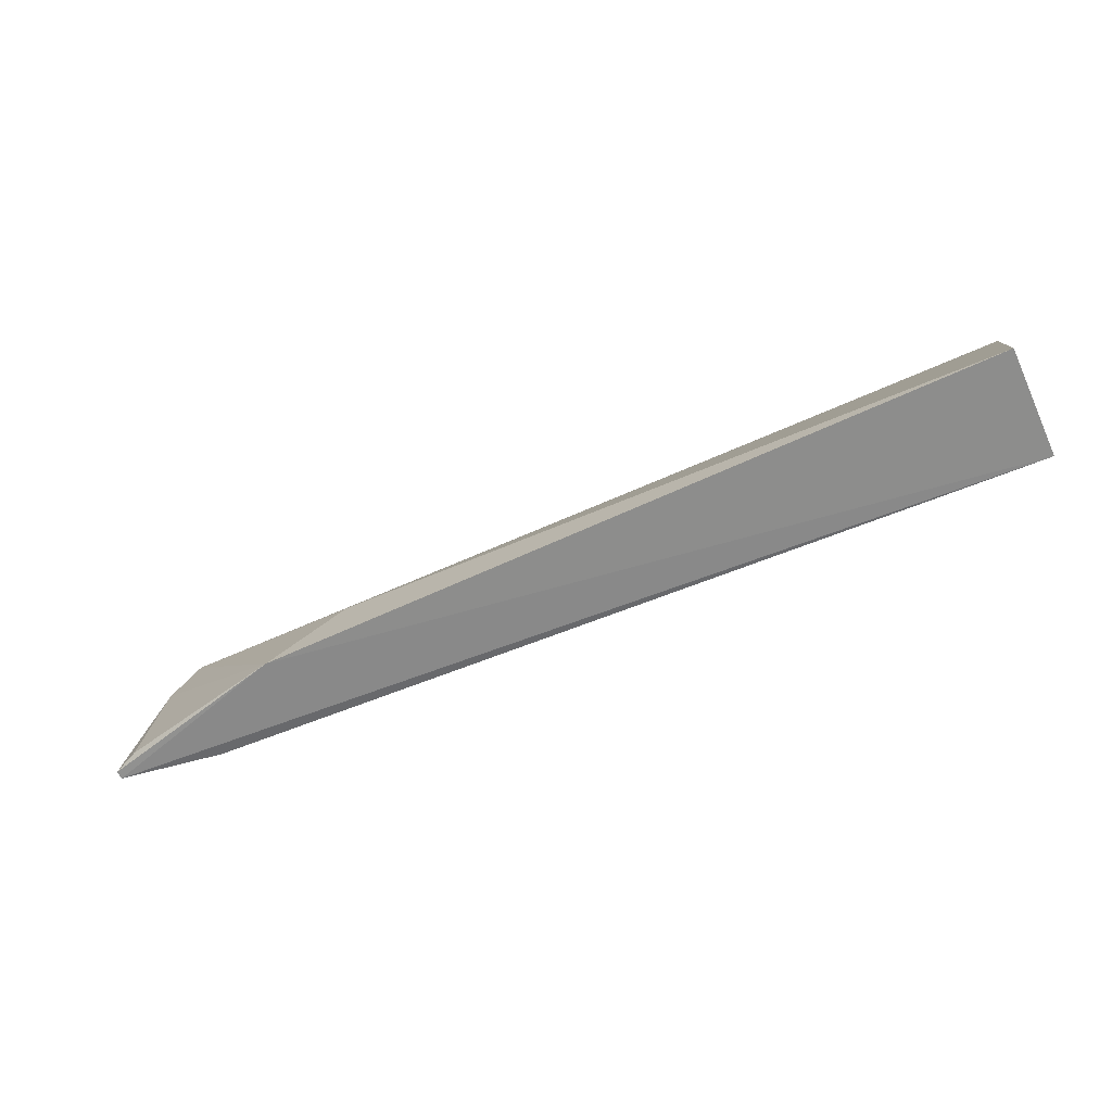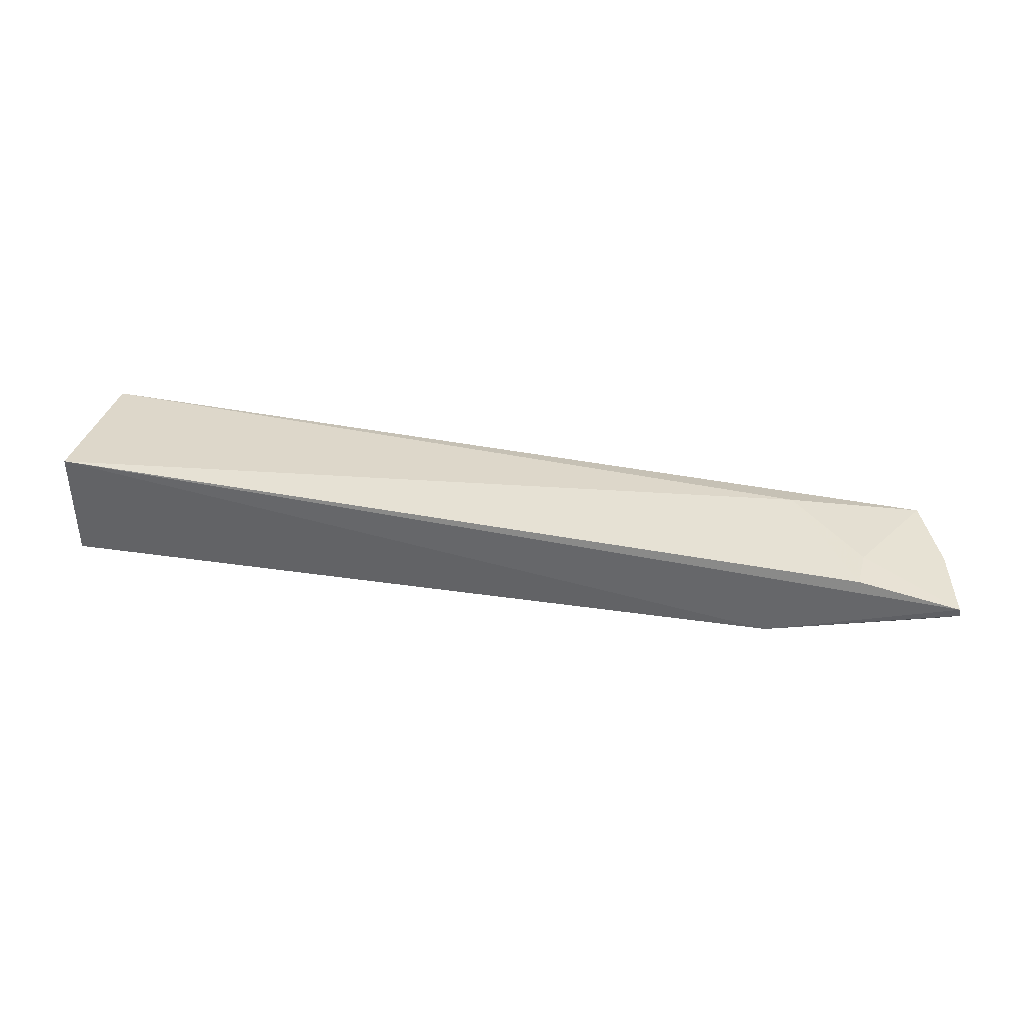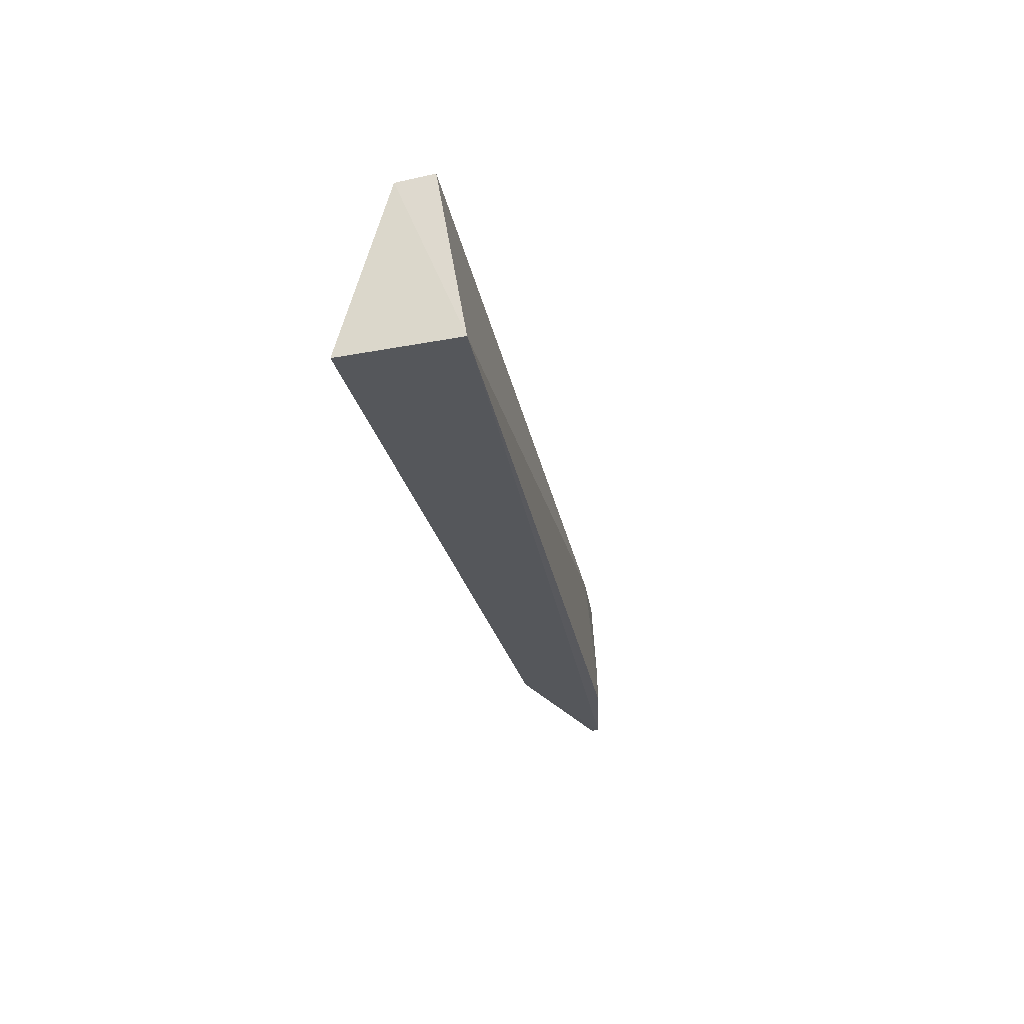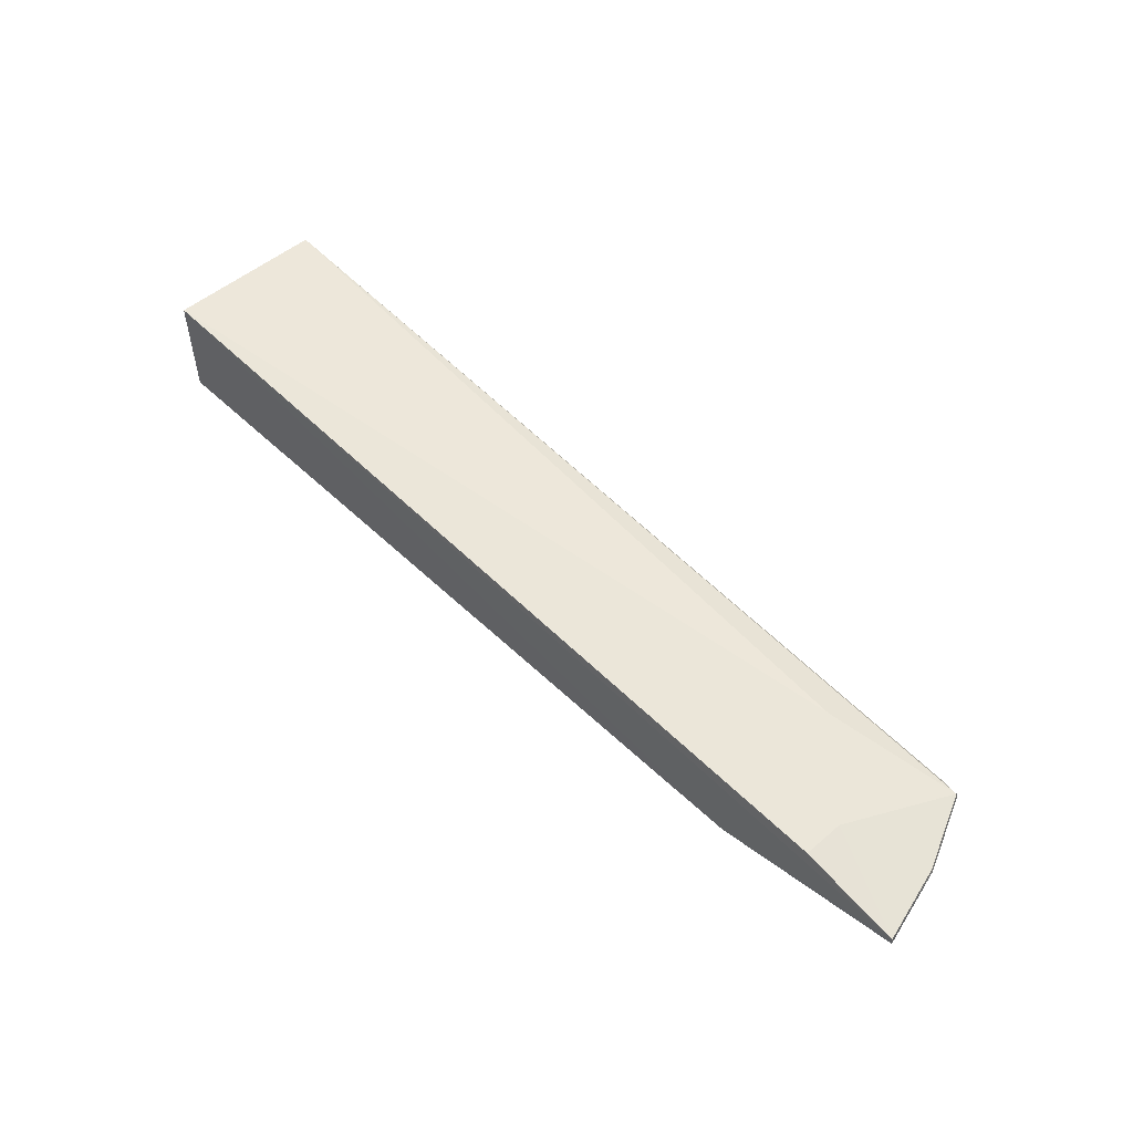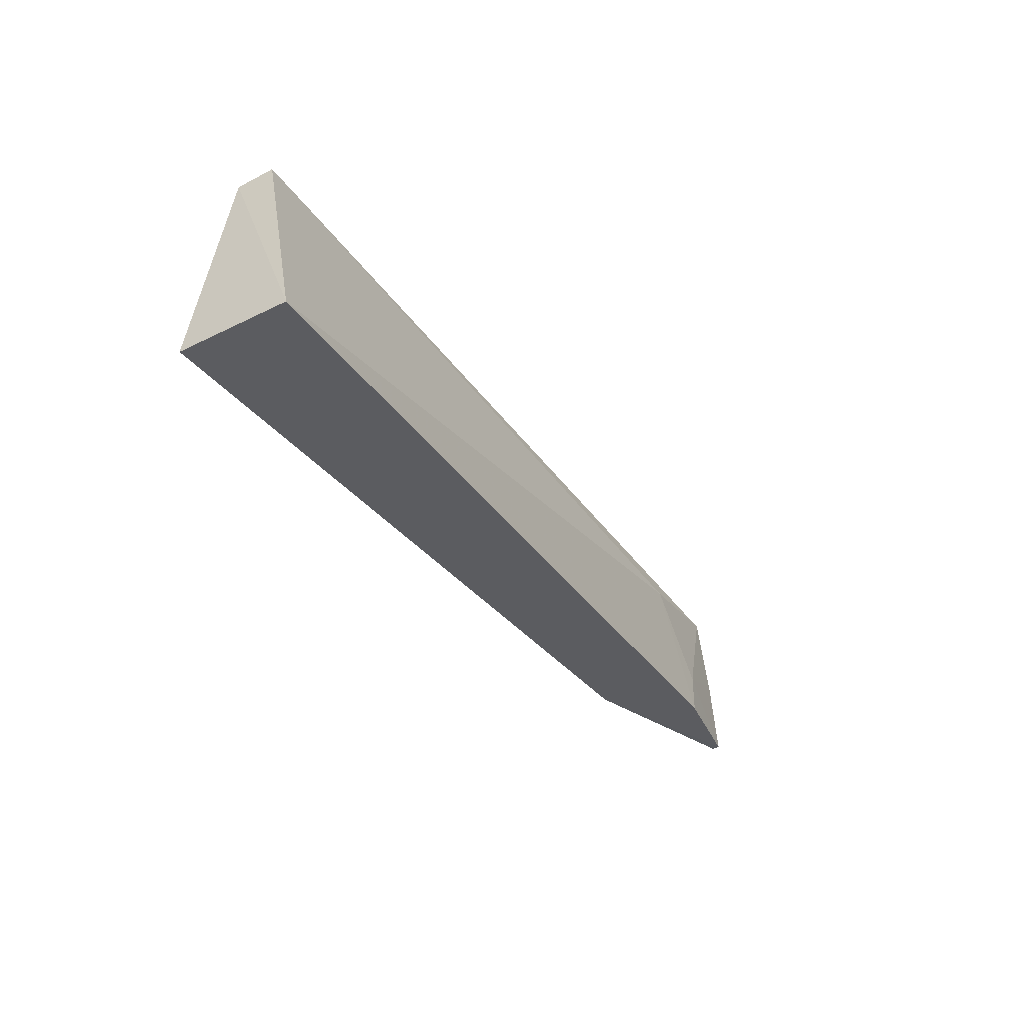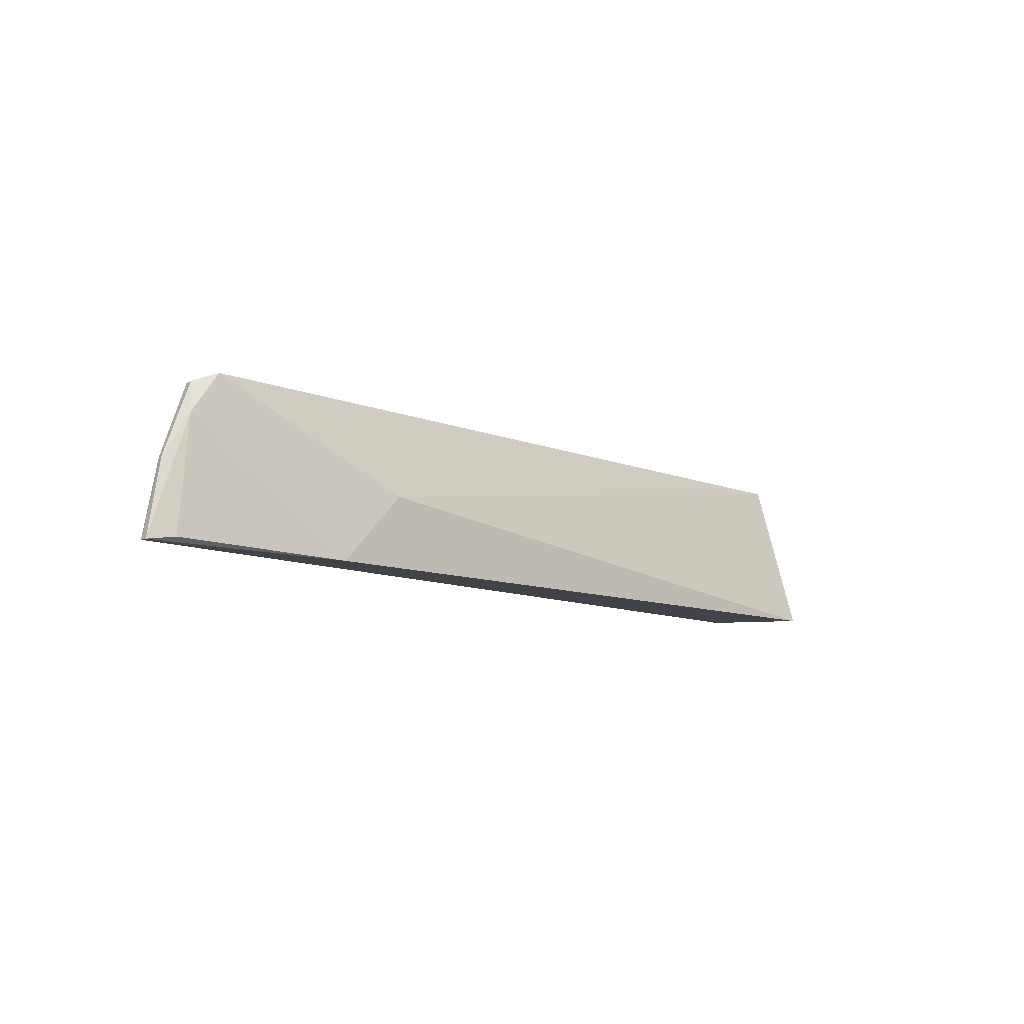
<metadata>
{"format":"obj","ext":"obj","renderer":"f3d","projection":"perspective","resolution":1024,"background":"white","views":[{"elev":-66.6,"azim":23.3,"up":"+Z"},{"elev":40.0,"azim":-168.6,"up":"+Y"},{"elev":-26.6,"azim":101.3,"up":"+Z"},{"elev":58.7,"azim":-135.7,"up":"+Y"},{"elev":-33.6,"azim":120.3,"up":"+Z"},{"elev":-9.3,"azim":-49.6,"up":"+Z"}]}
</metadata>
<code>
v 0.1273 -0.01471 0.3833
v -0.1262 -0.00669 0.4092
v -0.2078 0.01397 0.4394
v 0.1284 0.02827 0.3853
v 0.1292 0.00395 0.4451
v -0.2249 0.01342 0.3844
v -0.1999 0.006841 0.4433
v 0.1292 0.0177 0.4468
v -0.1544 -0.008428 0.3829
v -0.1868 0.01944 0.3857
v -0.2193 0.0113 0.4126
v -0.1583 0.01874 0.4302
v -0.1878 0.01881 0.401
v -0.2084 0.01092 0.4397
v -0.2188 0.01331 0.4125
v -0.2161 0.006294 0.3858
v -0.2107 0.007597 0.4285
v -0.2253 0.01039 0.3844
f 5 1 4
f 5 2 1
f 7 2 5
f 8 5 4
f 8 7 5
f 8 3 7
f 9 6 4
f 9 4 1
f 9 1 2
f 9 2 7
f 10 4 6
f 12 8 4
f 12 3 8
f 12 4 10
f 13 10 6
f 13 12 10
f 13 3 12
f 14 7 3
f 14 3 11
f 15 11 3
f 15 6 11
f 15 13 6
f 15 3 13
f 17 14 11
f 17 7 14
f 17 16 9
f 17 9 7
f 18 11 6
f 18 6 9
f 18 9 16
f 18 17 11
f 18 16 17

</code>
